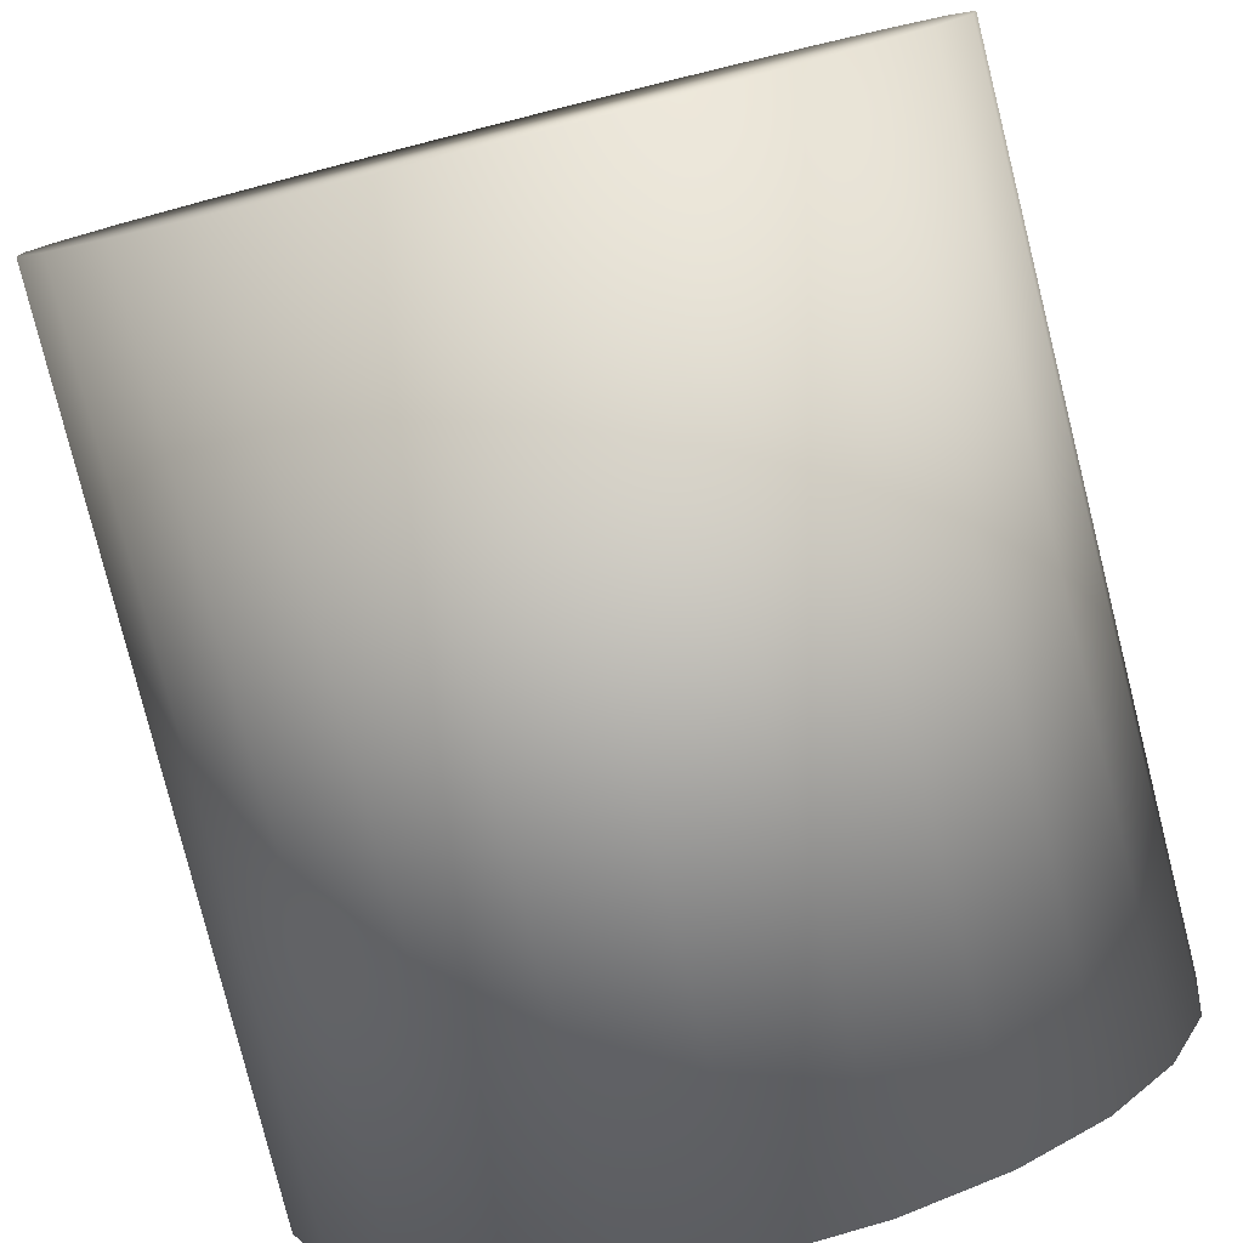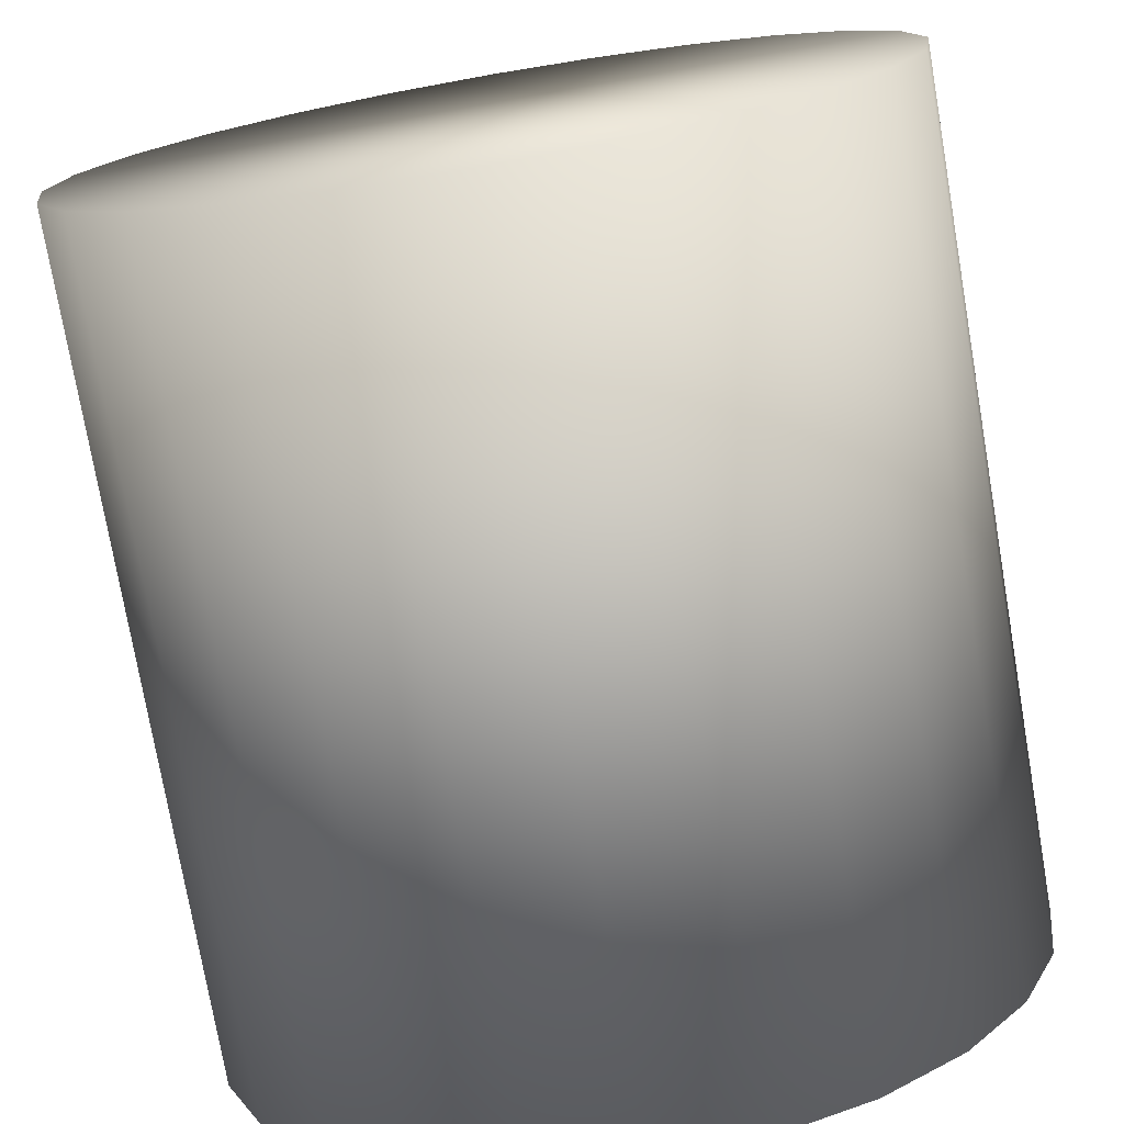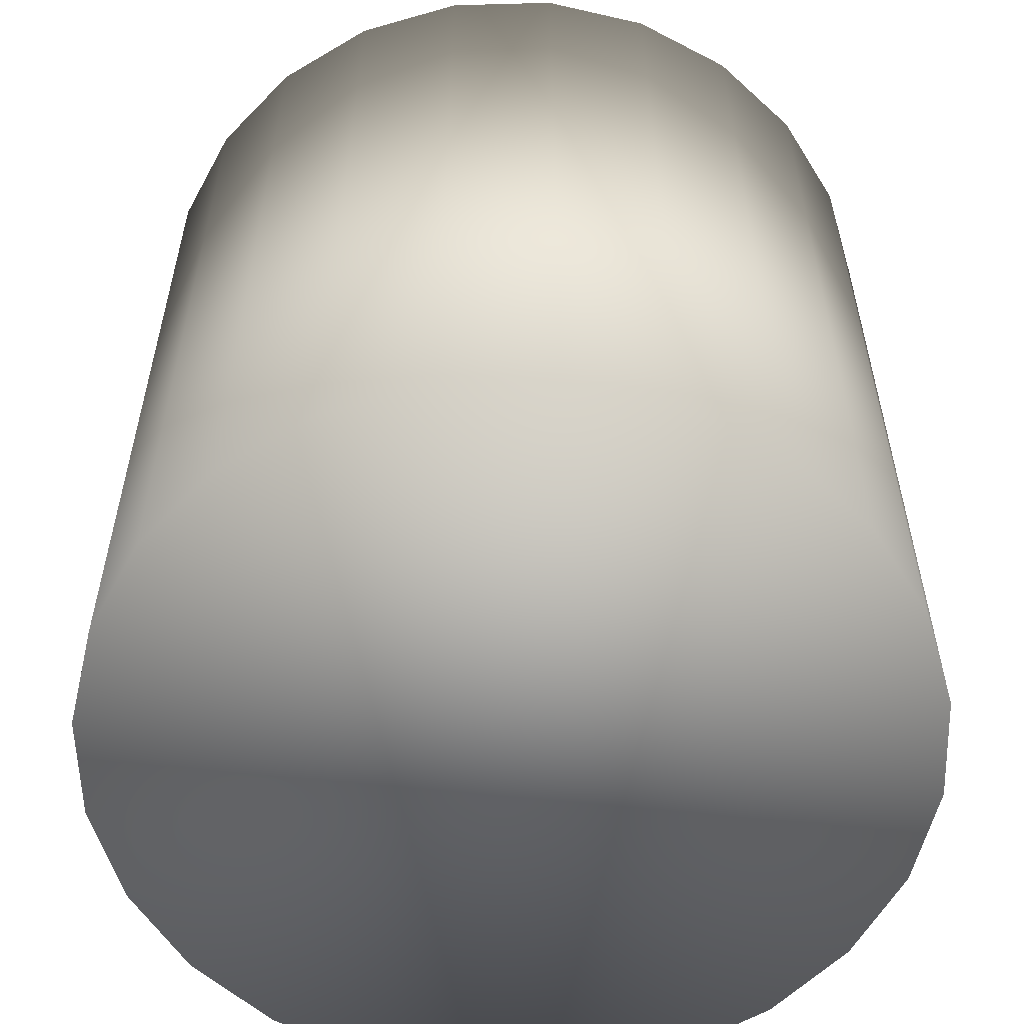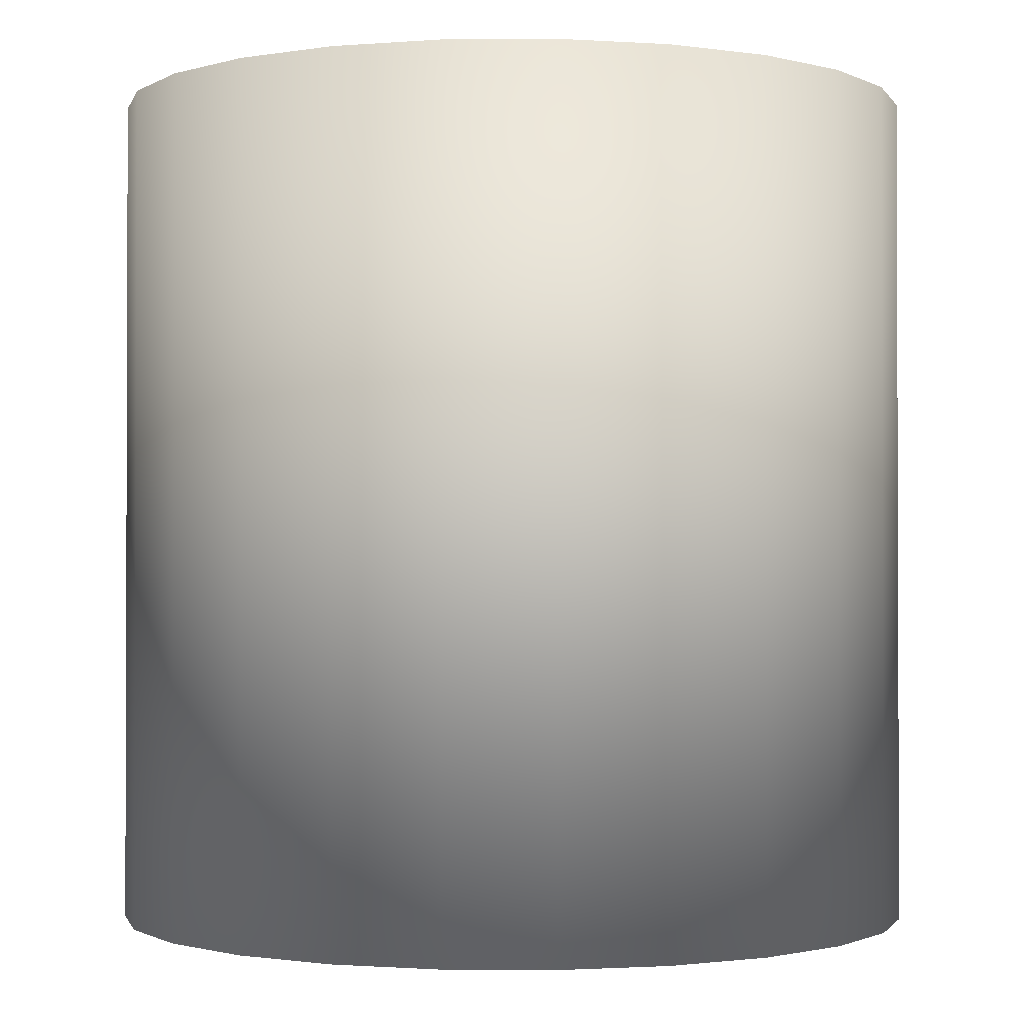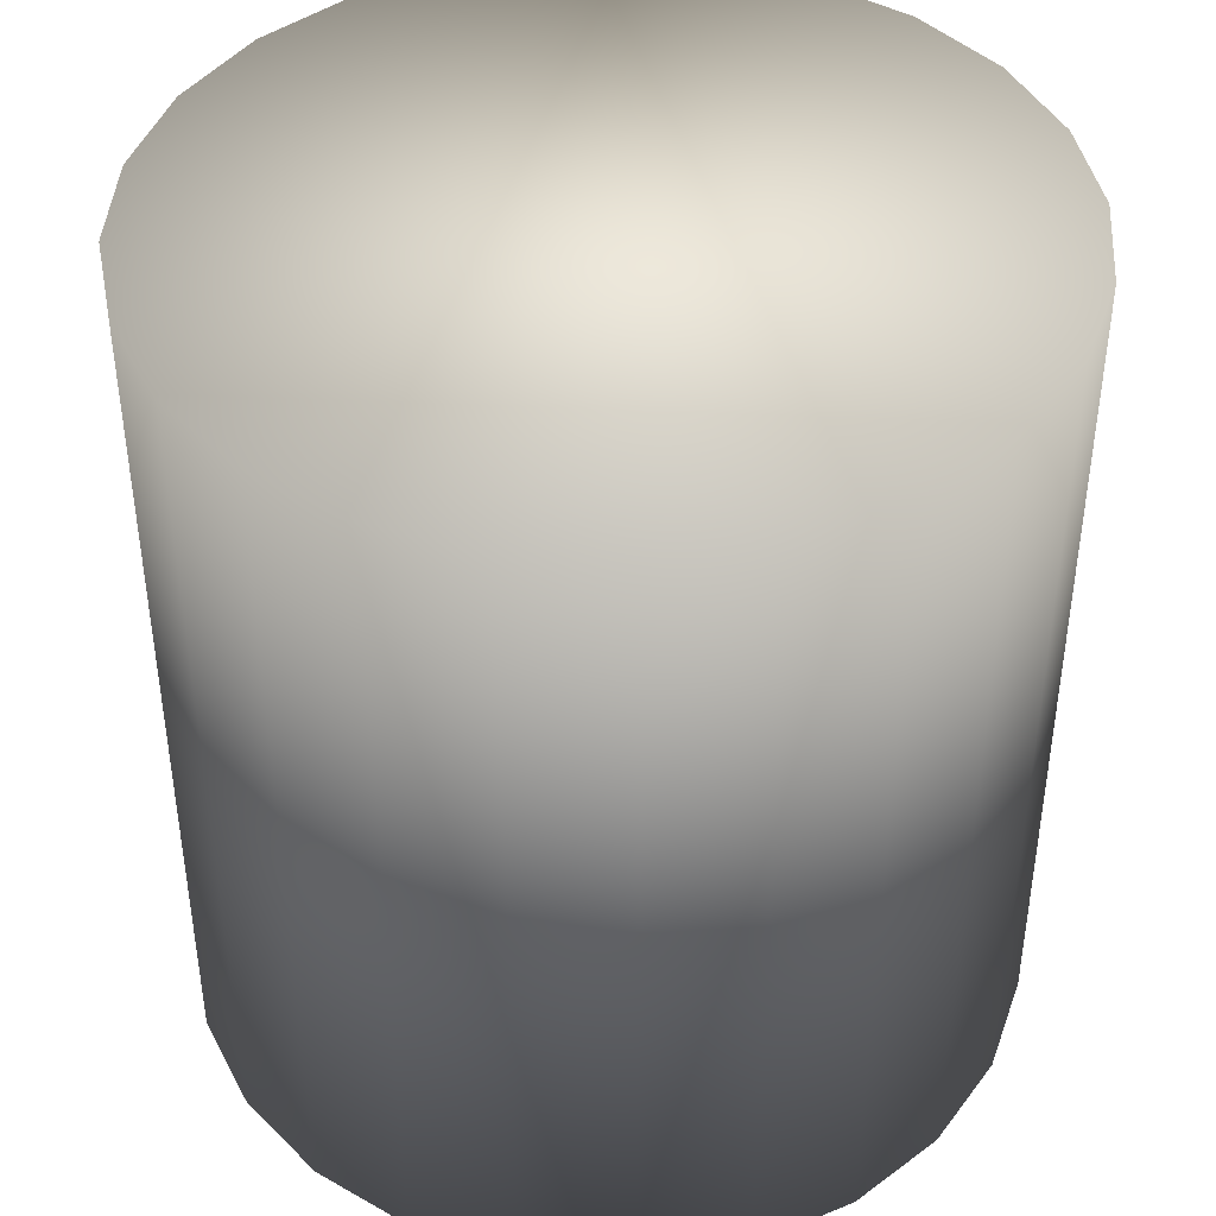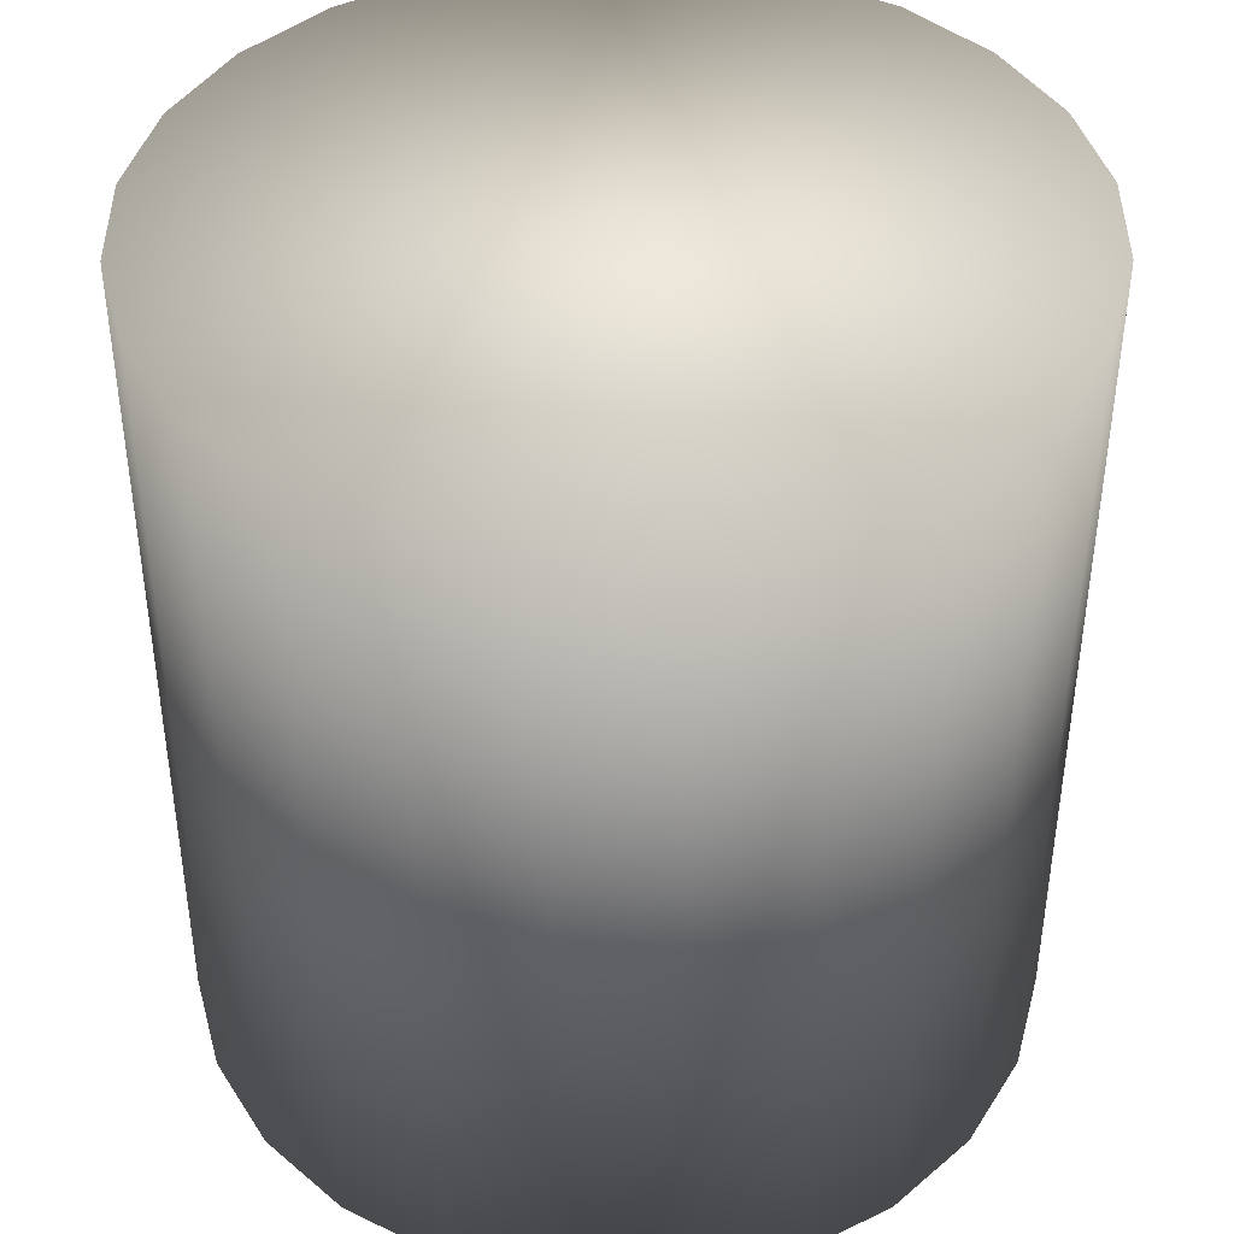
<metadata>
{"format":"obj","ext":"obj","renderer":"f3d","projection":"perspective","resolution":1024,"background":"white","views":[{"elev":-79.8,"azim":14.1,"up":"+Z"},{"elev":-75.5,"azim":9.8,"up":"+Z"},{"elev":-57.2,"azim":-5.9,"up":"+Y"},{"elev":-1.2,"azim":84.1,"up":"+Y"},{"elev":43.0,"azim":-123.6,"up":"+Y"},{"elev":42.2,"azim":-97.6,"up":"+Y"}]}
</metadata>
<code>
v  67.04 0.5271 20.57
v  66.83 0.5271 21.08
v  67.11 0.5271 20.03
v  67.04 0.5271 19.48
v  66.5 0.5271 21.52
v  66.83 0.5271 18.97
v  66.06 0.5271 21.85
v  66.5 0.5271 18.54
v  65.55 0.5271 22.06
v  66.06 0.5271 18.2
v  65 0.5271 22.14
v  65.55 0.5271 17.99
v  64.46 0.5271 22.06
v  65 0.5271 17.92
v  63.95 0.5271 21.85
v  64.46 0.5271 17.99
v  63.51 0.5271 21.52
v  63.95 0.5271 18.2
v  63.18 0.5271 21.08
v  63.51 0.5271 18.54
v  62.97 0.5271 20.57
v  63.18 0.5271 18.97
v  62.9 0.5271 20.03
v  62.97 0.5271 19.48
v  67.04 4.919 19.48
v  67.11 4.919 20.03
v  66.83 4.919 18.97
v  66.5 4.919 18.54
v  66.06 4.919 18.2
v  65.55 4.919 17.99
v  65 4.919 17.92
v  64.46 4.919 17.99
v  63.95 4.919 18.2
v  63.51 4.919 18.54
v  63.18 4.919 18.97
v  62.97 4.919 19.48
v  62.9 4.919 20.03
v  62.97 4.919 20.57
v  63.18 4.919 21.08
v  63.51 4.919 21.52
v  63.95 4.919 21.85
v  64.46 4.919 22.06
v  65 4.919 22.14
v  65.55 4.919 22.06
v  66.06 4.919 21.85
v  66.5 4.919 21.52
v  66.83 4.919 21.08
v  67.04 4.919 20.57
o Non_subD
g Non_subD
f 1 2 3
f 3 2 4
f 5 4 2
f 4 5 6
f 7 6 5
f 6 7 8
f 7 9 8
f 8 9 10
f 9 11 10
f 10 11 12
f 13 12 11
f 12 13 14
f 13 15 14
f 14 15 16
f 15 17 16
f 16 17 18
f 19 18 17
f 18 19 20
f 21 20 19
f 20 21 22
f 21 23 22
f 24 22 23
f 3 4 25
f 25 26 3
f 4 6 27
f 27 25 4
f 6 8 28
f 28 27 6
f 8 10 29
f 29 28 8
f 10 12 30
f 30 29 10
f 12 14 31
f 31 30 12
f 16 32 31
f 31 14 16
f 18 33 32
f 32 16 18
f 20 34 33
f 33 18 20
f 22 35 34
f 34 20 22
f 24 36 35
f 35 22 24
f 23 37 36
f 36 24 23
f 21 38 37
f 37 23 21
f 19 39 38
f 38 21 19
f 17 40 39
f 39 19 17
f 15 41 40
f 40 17 15
f 13 42 41
f 41 15 13
f 11 43 42
f 42 13 11
f 11 9 44
f 44 43 11
f 9 7 45
f 45 44 9
f 7 5 46
f 46 45 7
f 5 2 47
f 47 46 5
f 2 1 48
f 48 47 2
f 1 3 26
f 26 48 1
f 37 35 36
f 35 37 34
f 37 38 34
f 39 34 38
f 34 39 33
f 40 33 39
f 40 32 33
f 41 32 40
f 41 31 32
f 42 31 41
f 31 42 30
f 43 30 42
f 43 29 30
f 44 29 43
f 44 28 29
f 45 28 44
f 28 45 27
f 46 27 45
f 27 46 25
f 47 25 46
f 47 26 25
f 48 26 47

</code>
